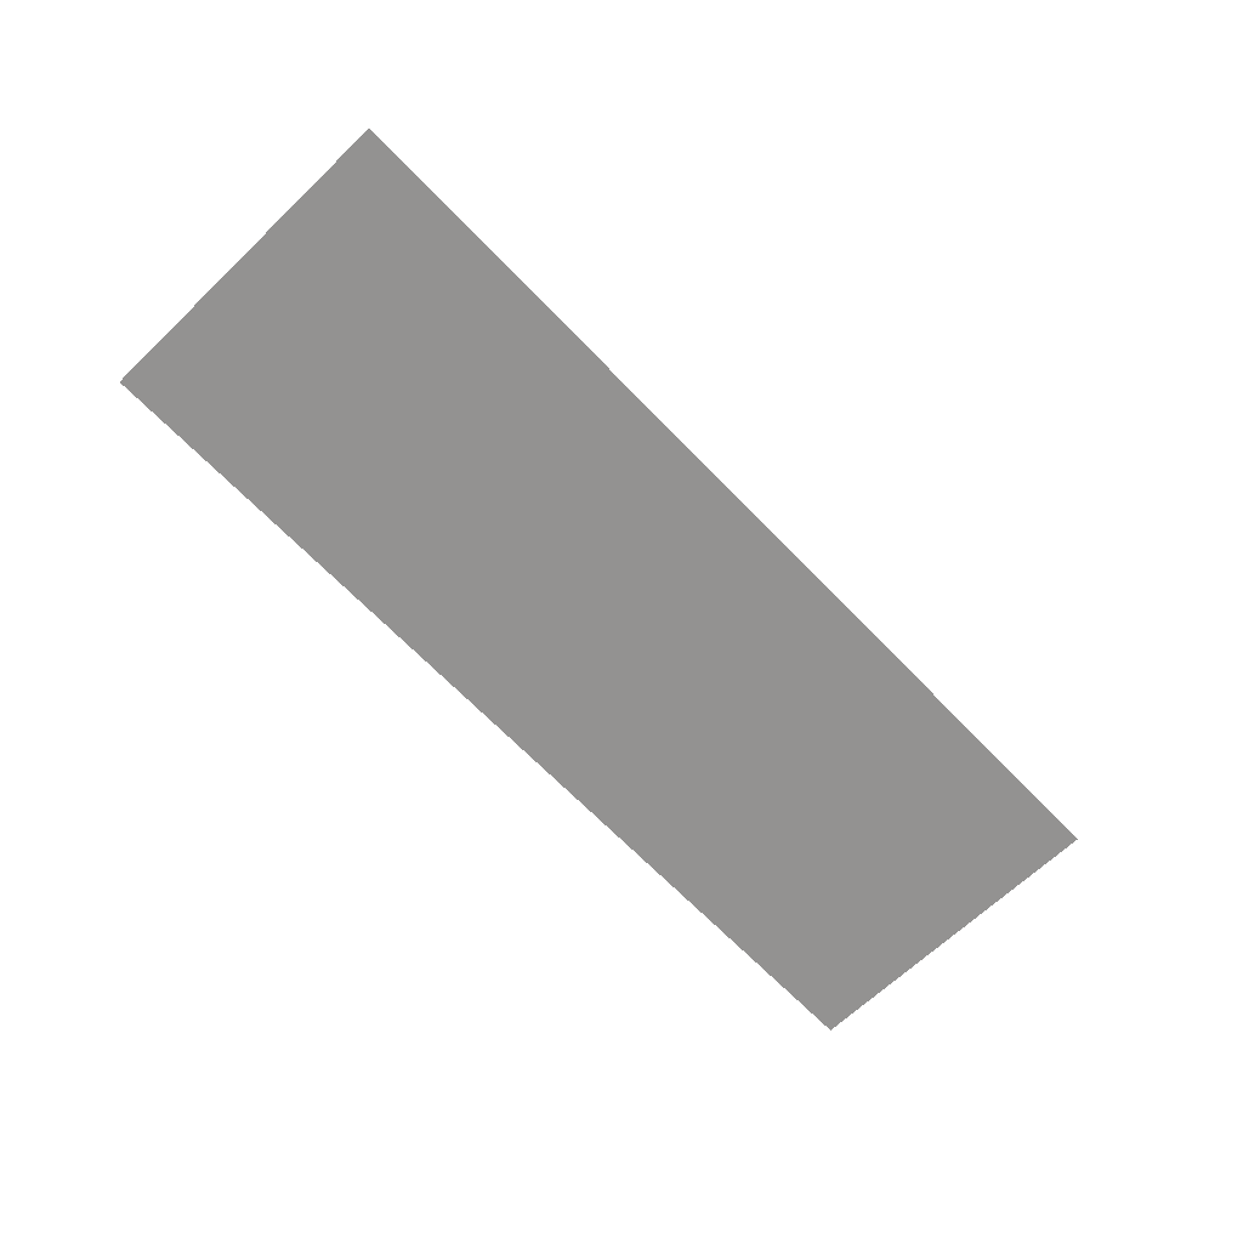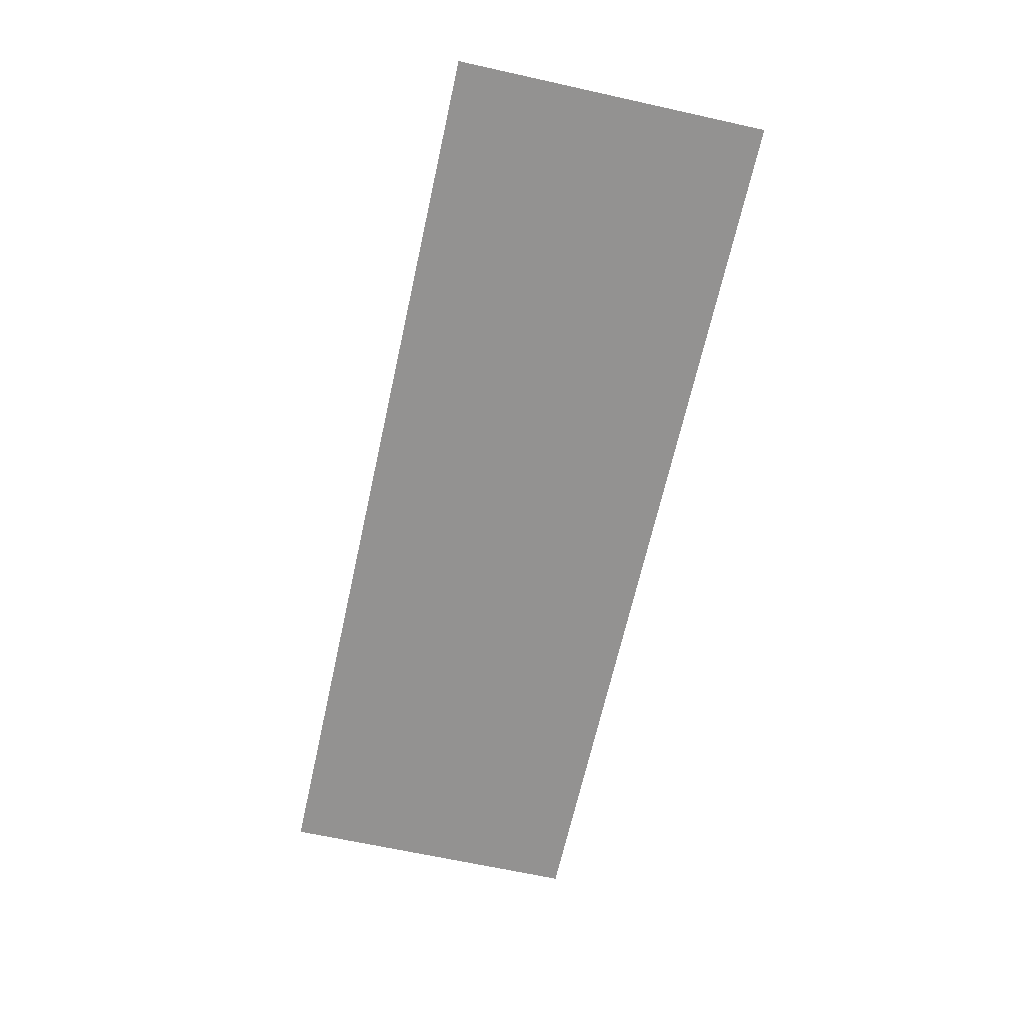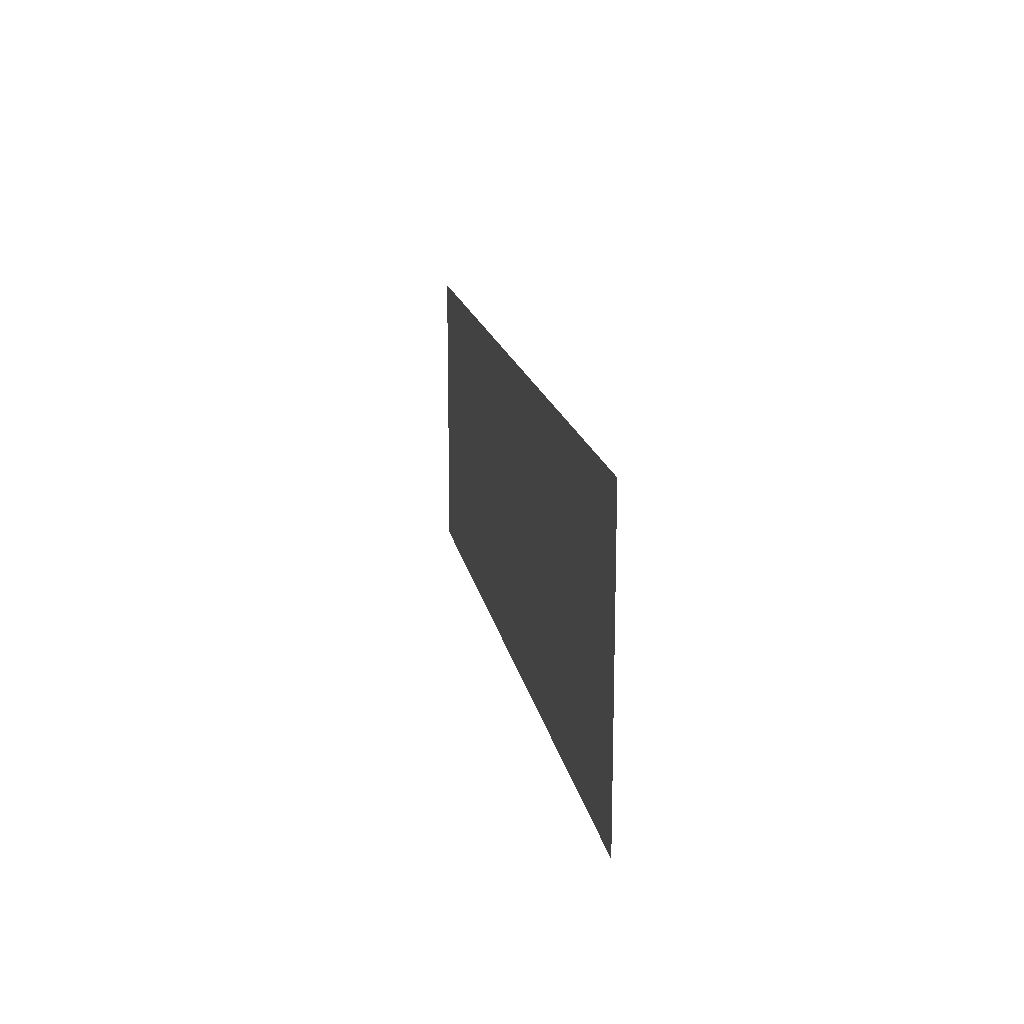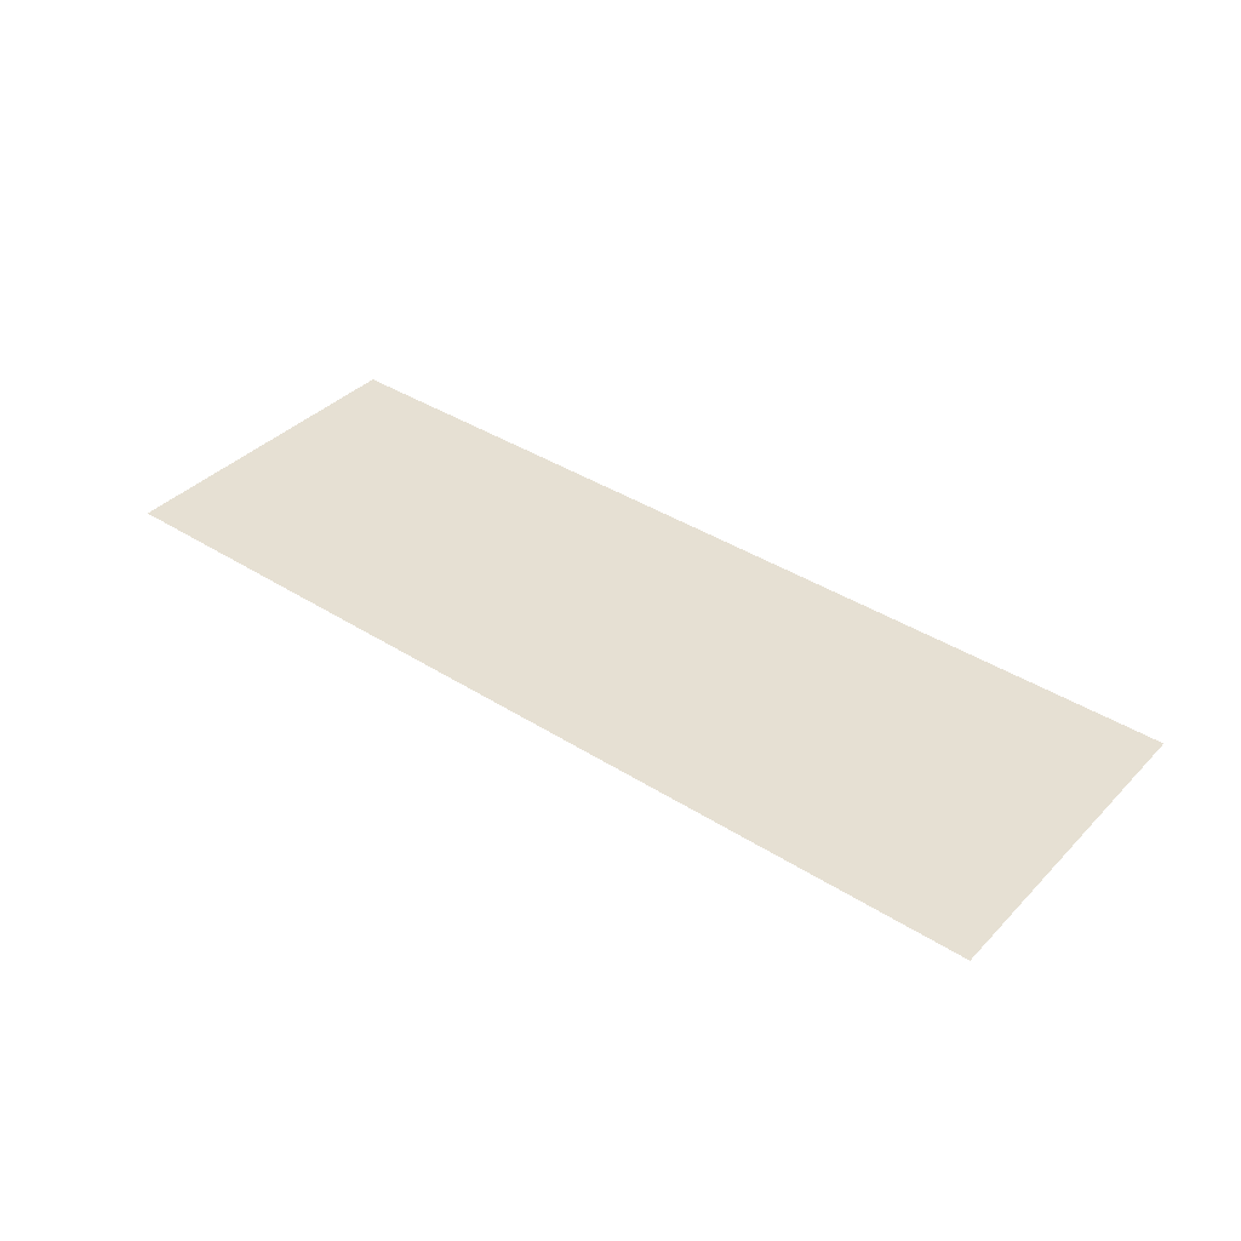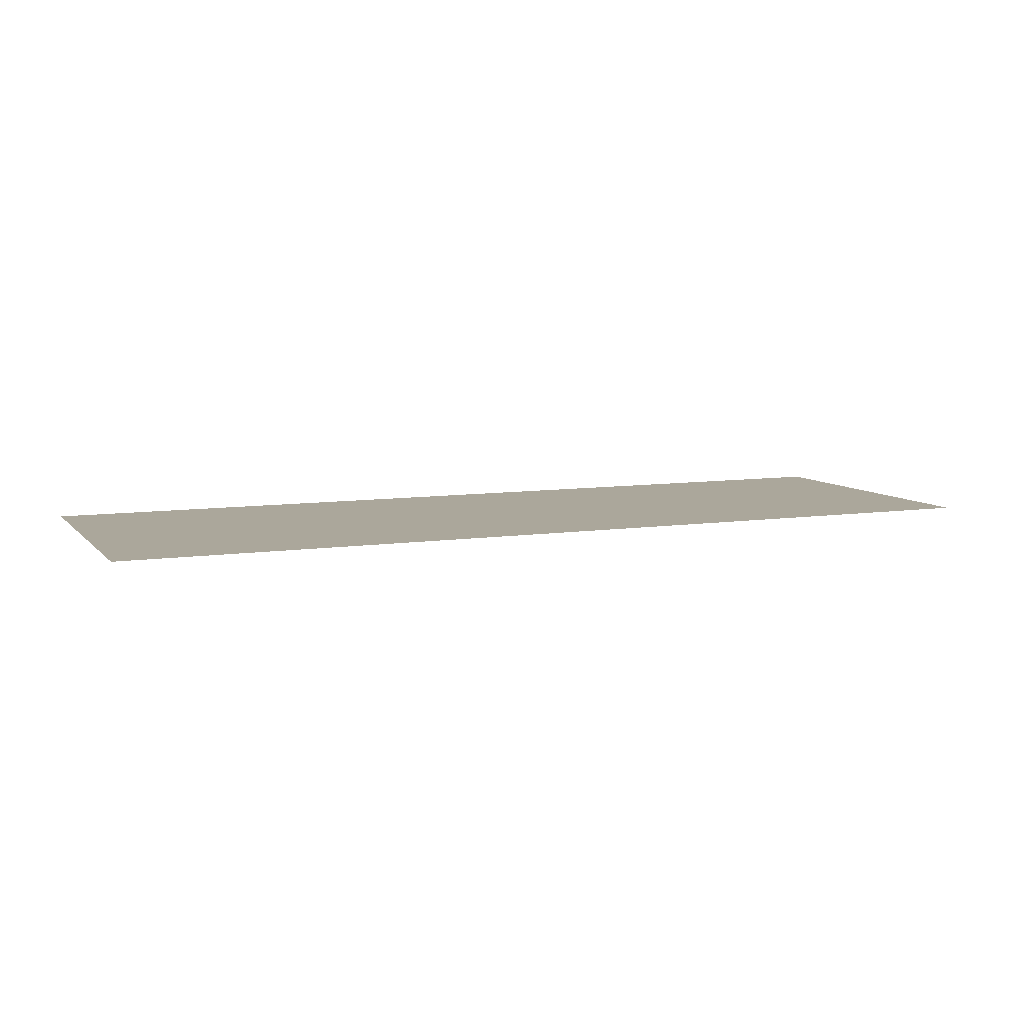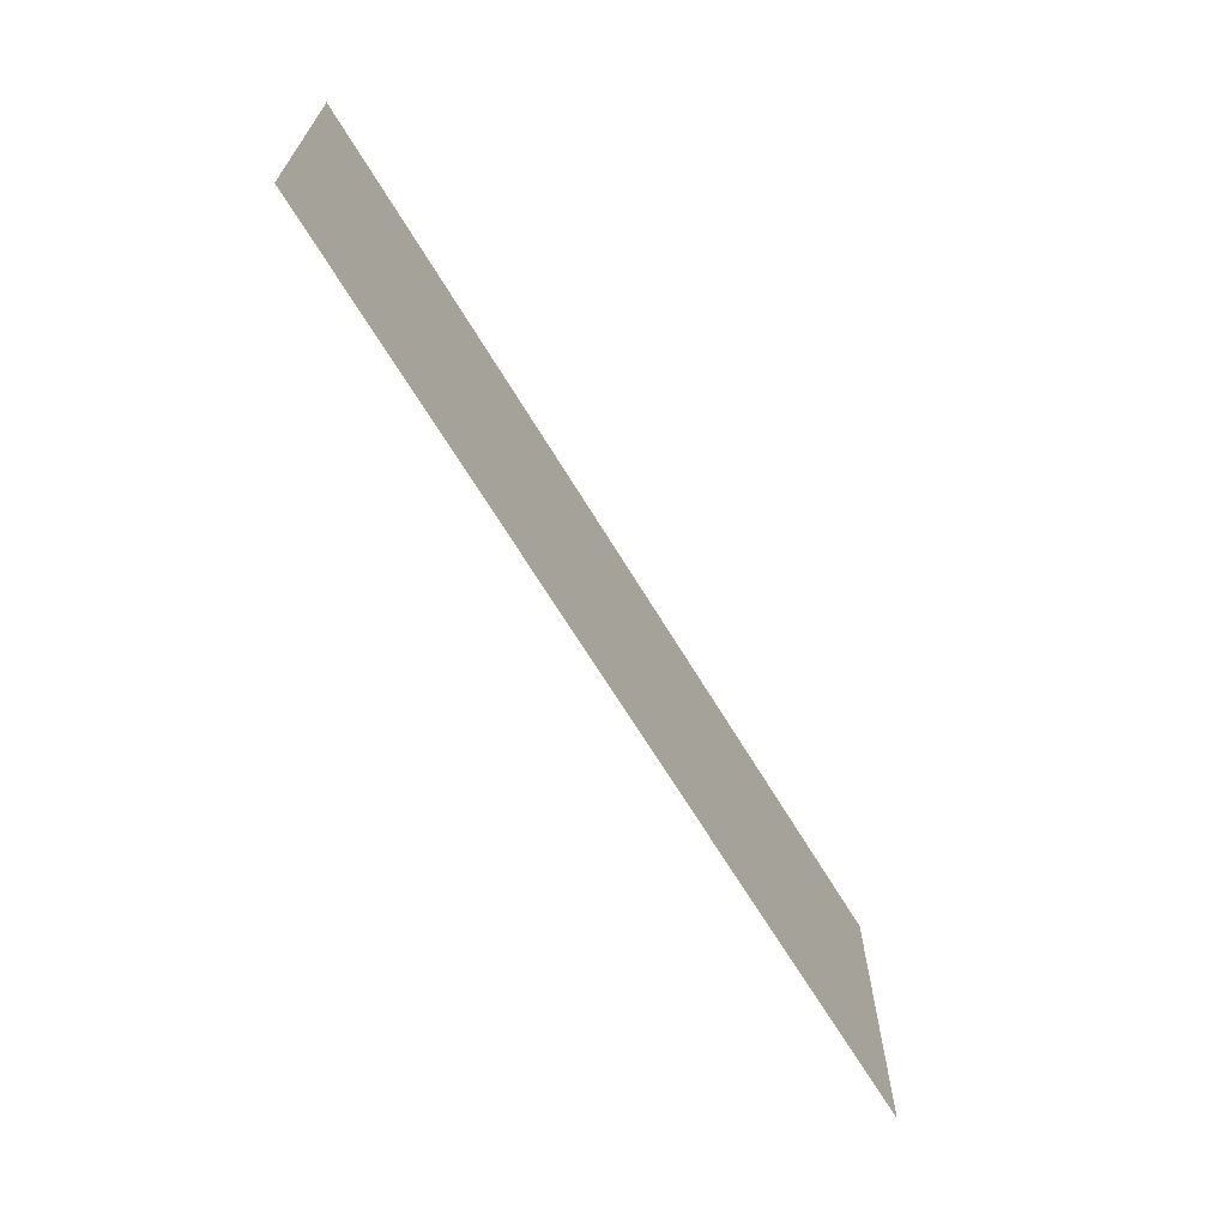
<metadata>
{"format":"obj","ext":"obj","renderer":"f3d","projection":"perspective","resolution":1024,"background":"white","views":[{"elev":-66.4,"azim":133.8,"up":"+Z"},{"elev":-66.4,"azim":-102.5,"up":"+Z"},{"elev":15.9,"azim":80.2,"up":"+Y"},{"elev":38.5,"azim":38.7,"up":"+Z"},{"elev":8.1,"azim":157.3,"up":"+Z"},{"elev":-67.0,"azim":121.1,"up":"+Y"}]}
</metadata>
<code>
g [mouth] mouth_yawn
v 0.325 -0.11 0
v 0.325 0.11 0
v -0.325 0.11 0
v -0.325 -0.11 0
g [mouth] mouth_yawn_0
f 1 4 2
f 2 4 3

</code>
